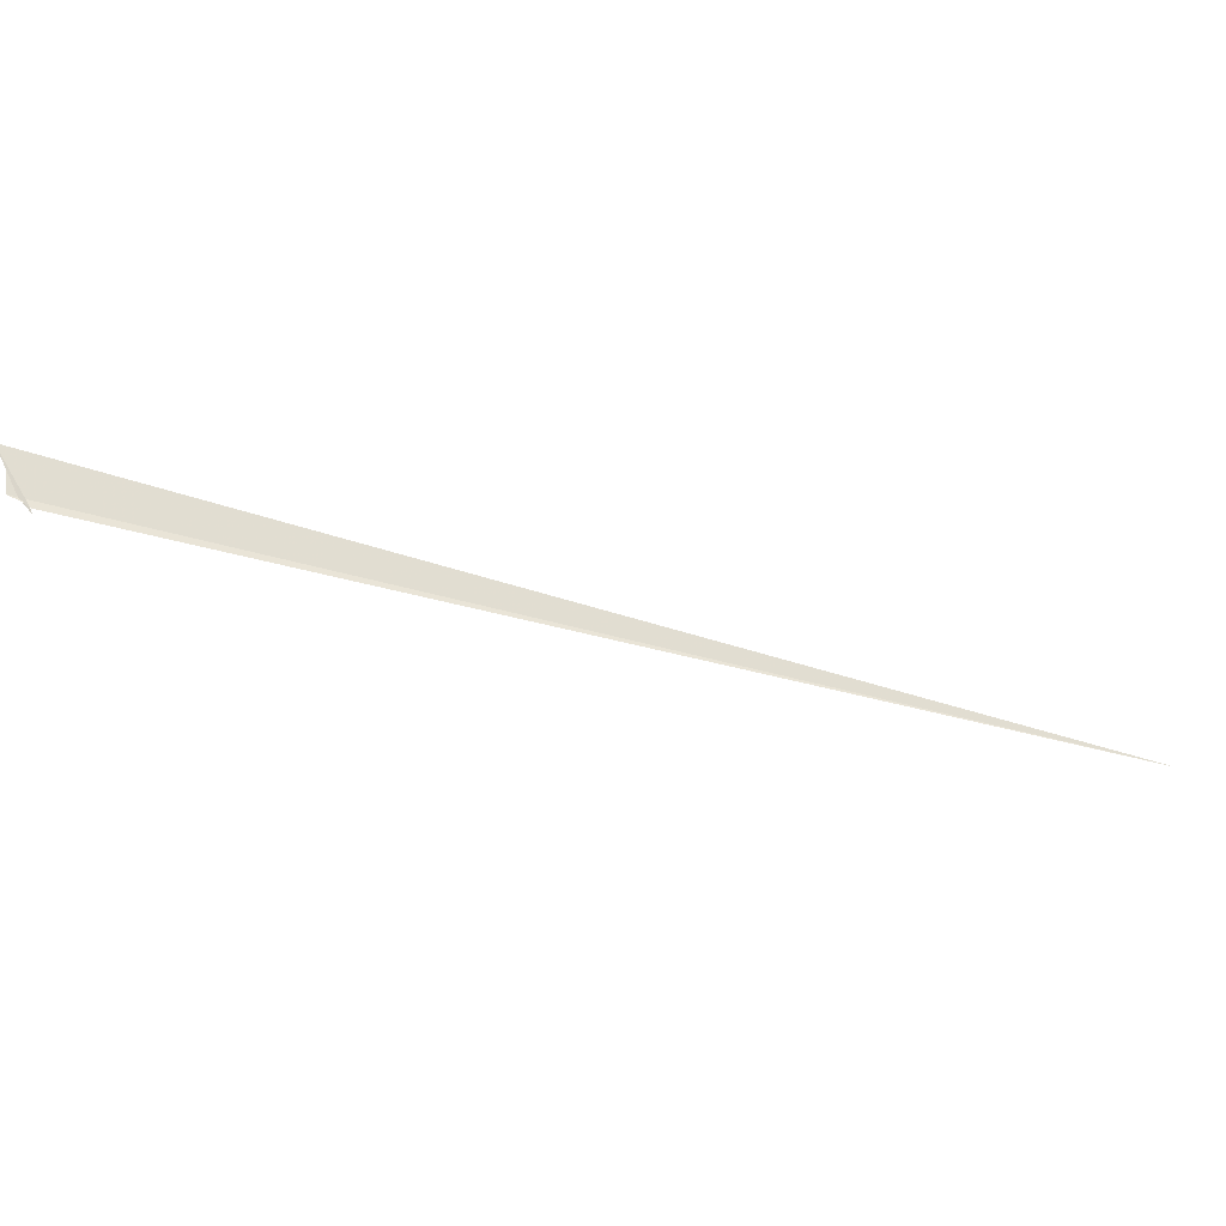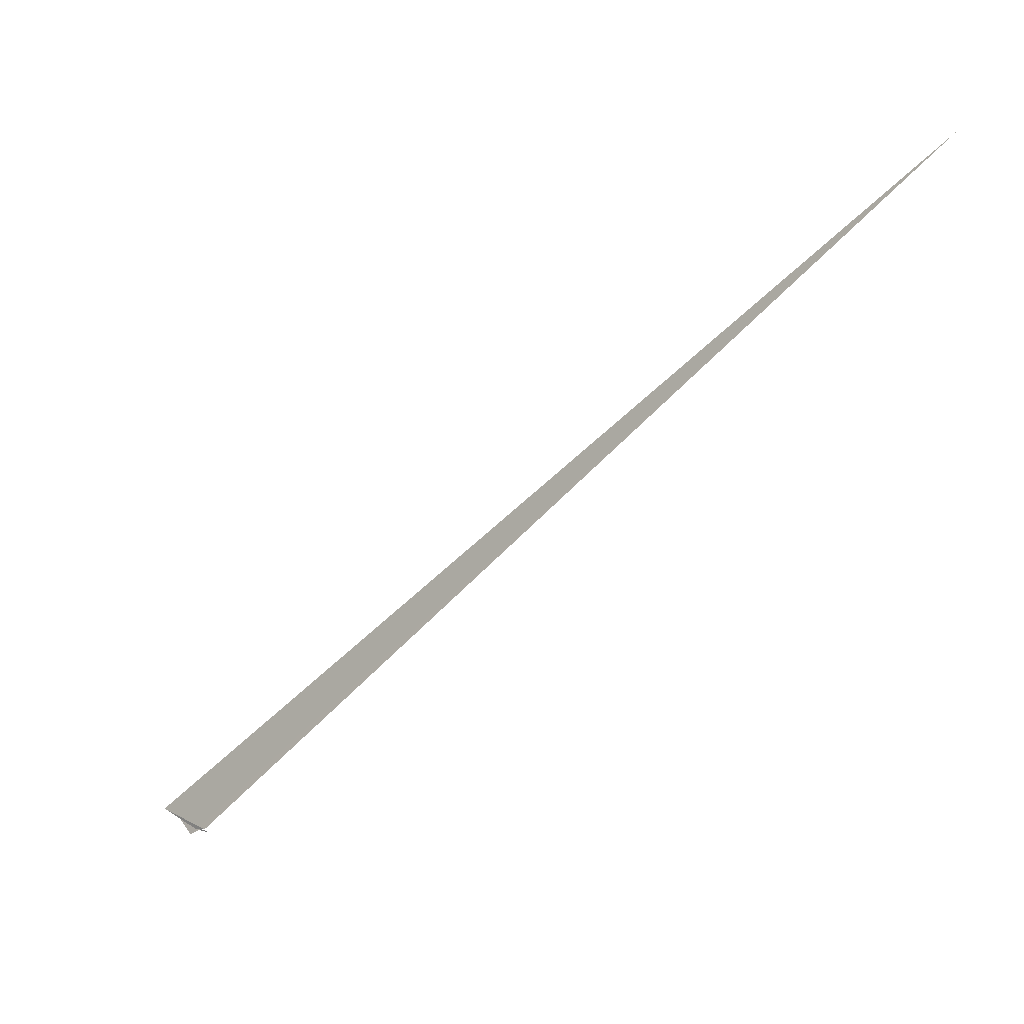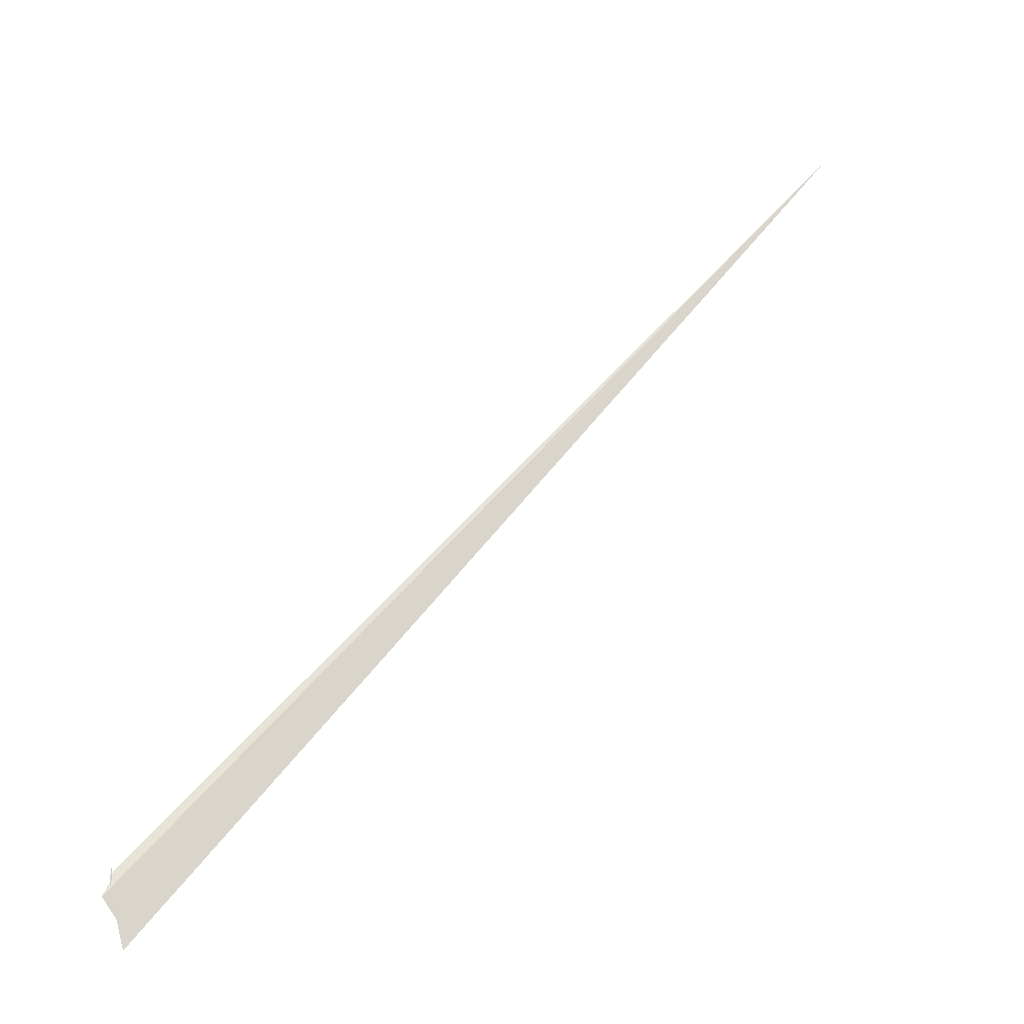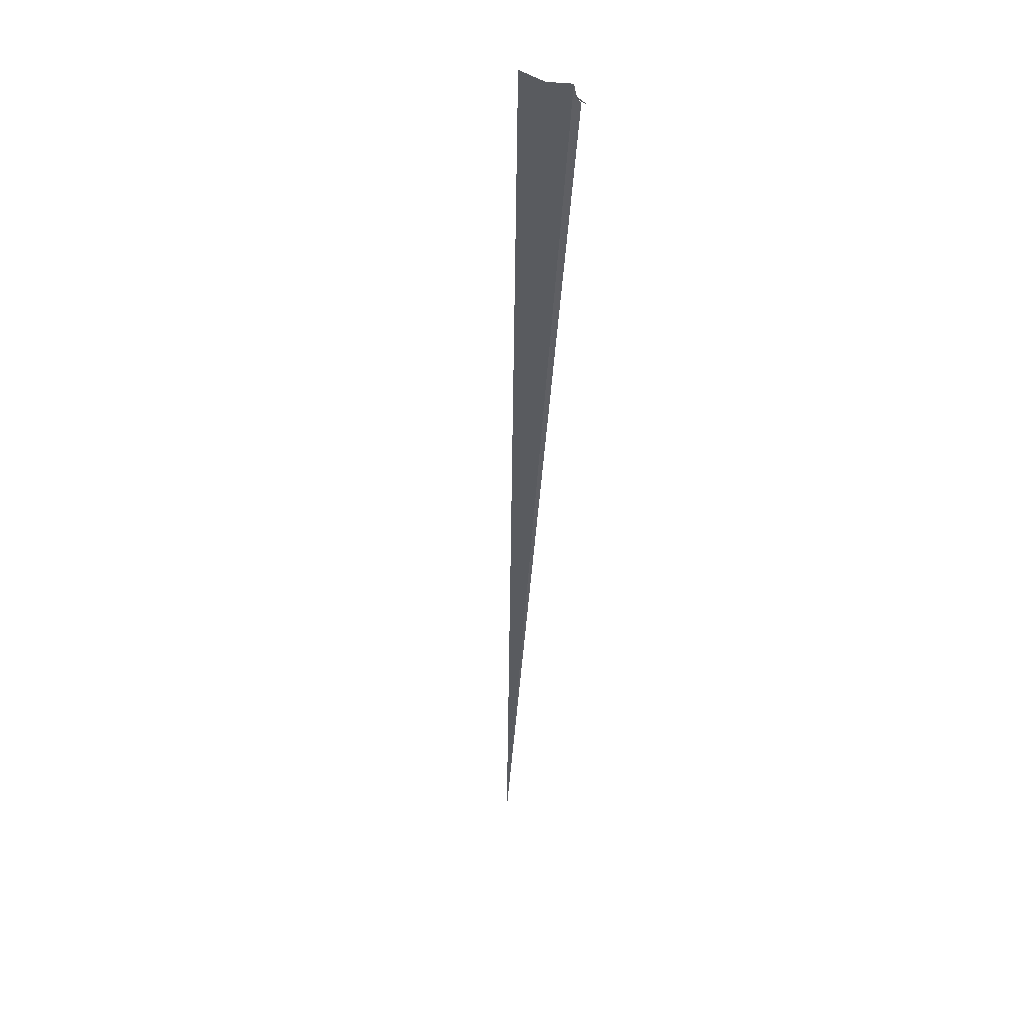
<metadata>
{"format":"obj","ext":"obj","renderer":"f3d","projection":"perspective","resolution":1024,"background":"white","views":[{"elev":0.9,"azim":129.3,"up":"+Z"},{"elev":72.5,"azim":129.2,"up":"+Y"},{"elev":-72.5,"azim":-159.0,"up":"+Y"},{"elev":-75.6,"azim":69.8,"up":"+Y"}]}
</metadata>
<code>
v 18.05 109.5 4.831
v 18.03 109.5 4.791
v 18.12 109.4 4.851
v 10.89 115.2 2.693
v 18.01 109.6 4.751
v 18.07 109.4 5.035
v 18.08 109.3 5.239
v 18.01 109.6 4.741
v 18.01 109.6 4.707
f 1 2 3
f 1 5 4
f 1 3 6
f 1 4 7
f 1 7 5
f 1 8 2
f 1 9 8
f 1 9 6

</code>
